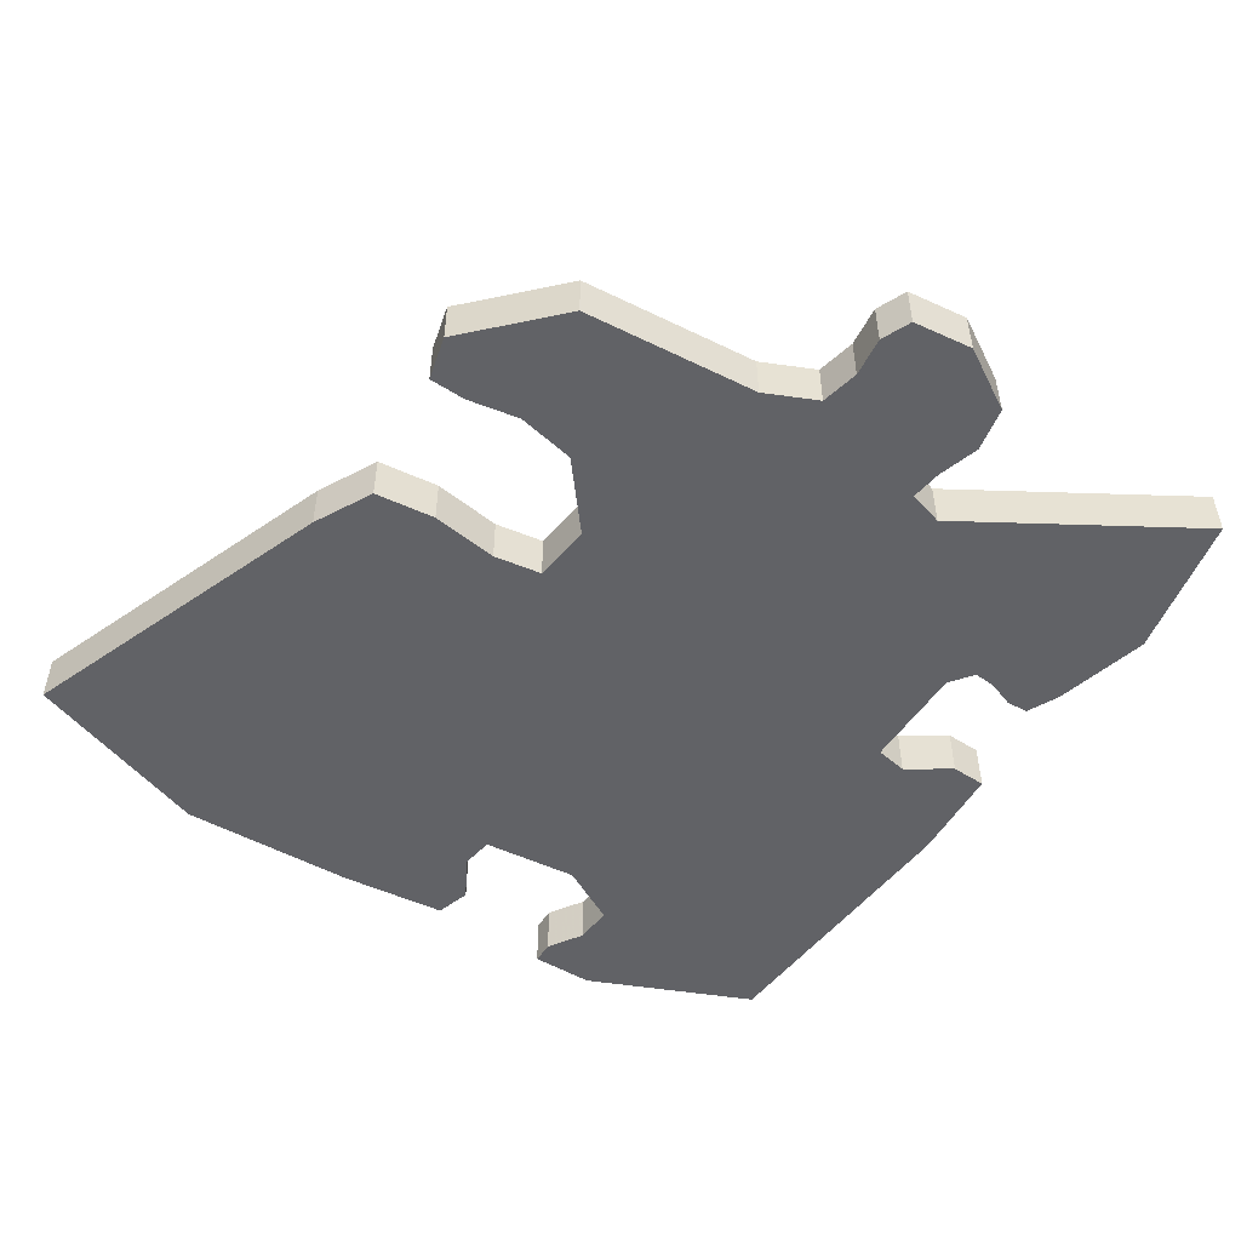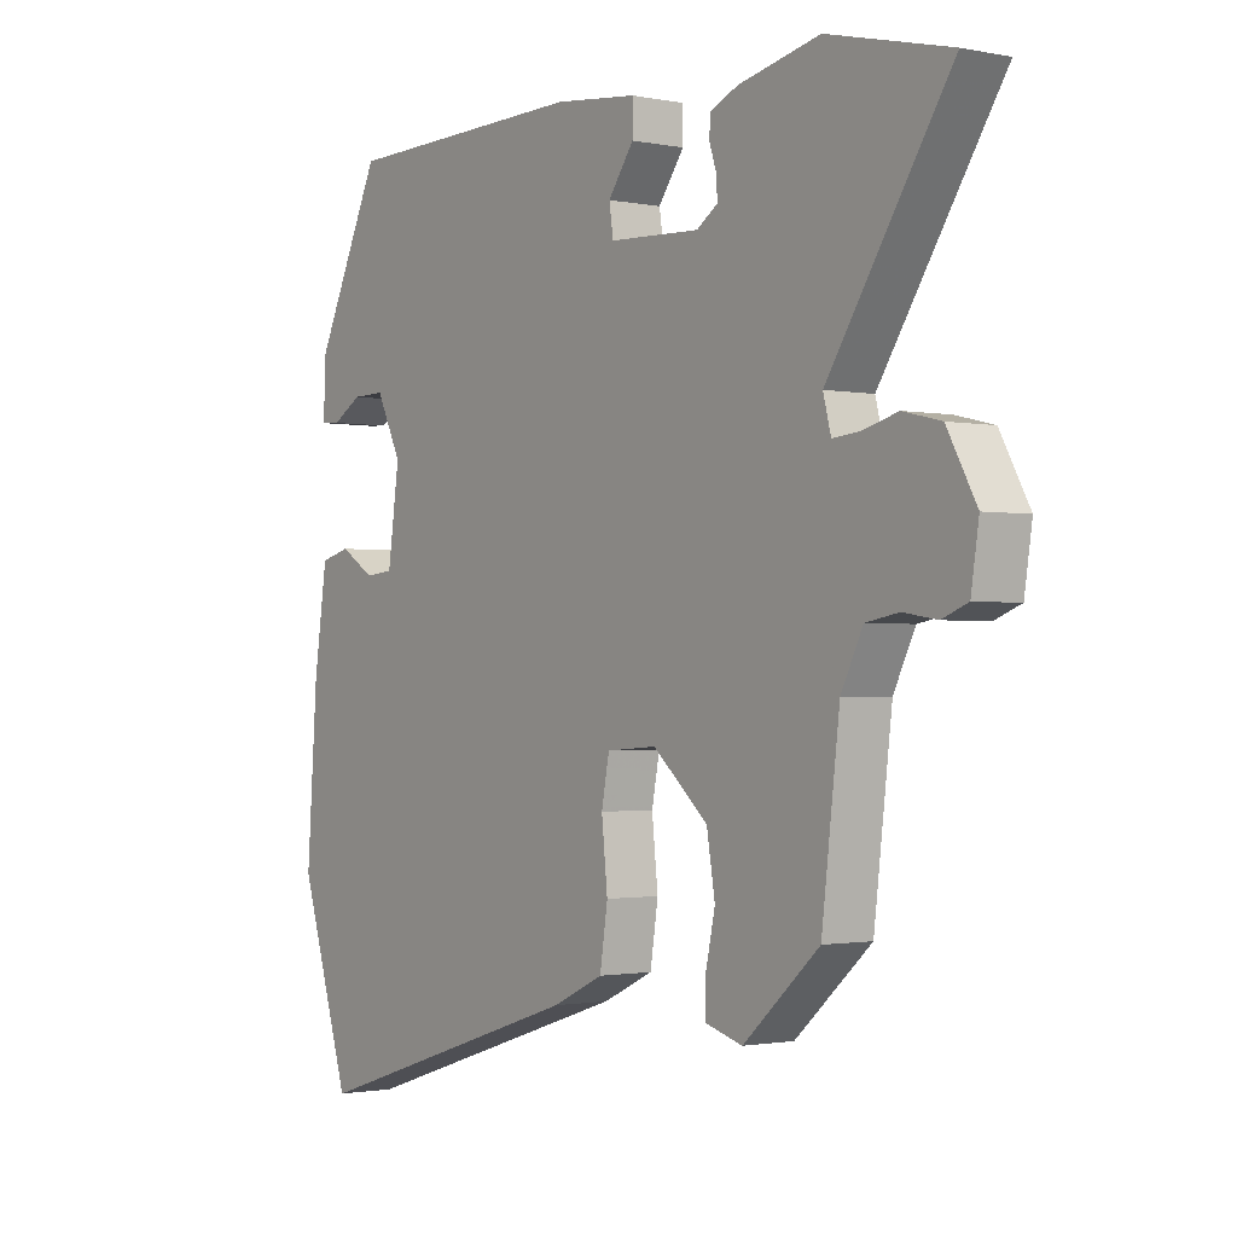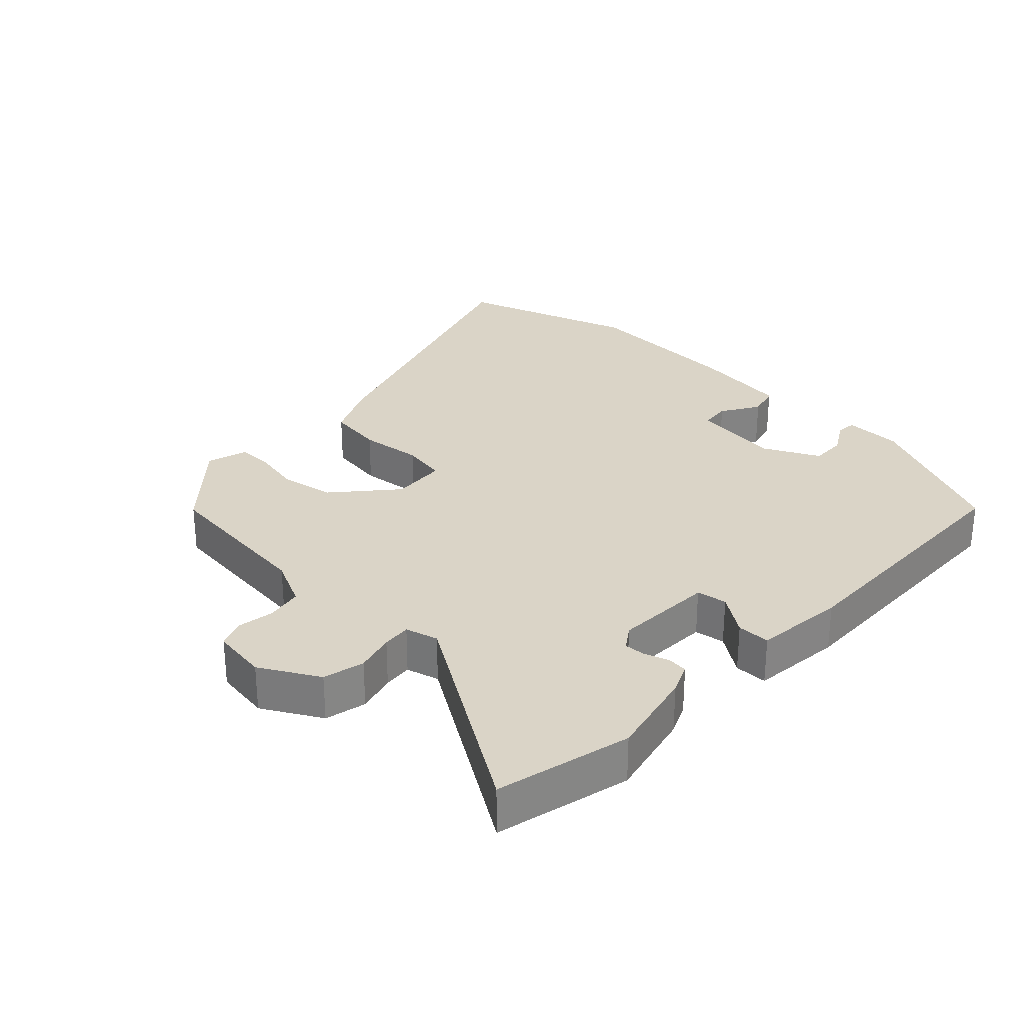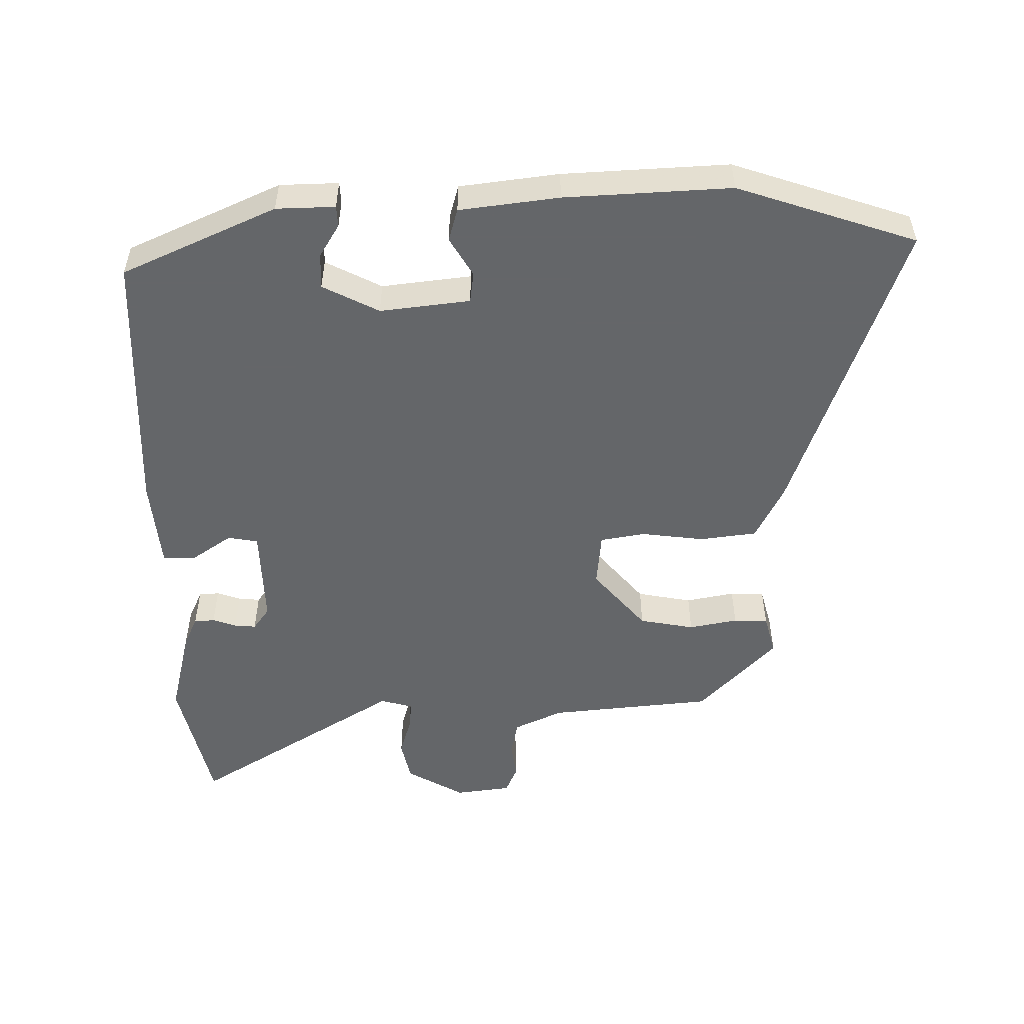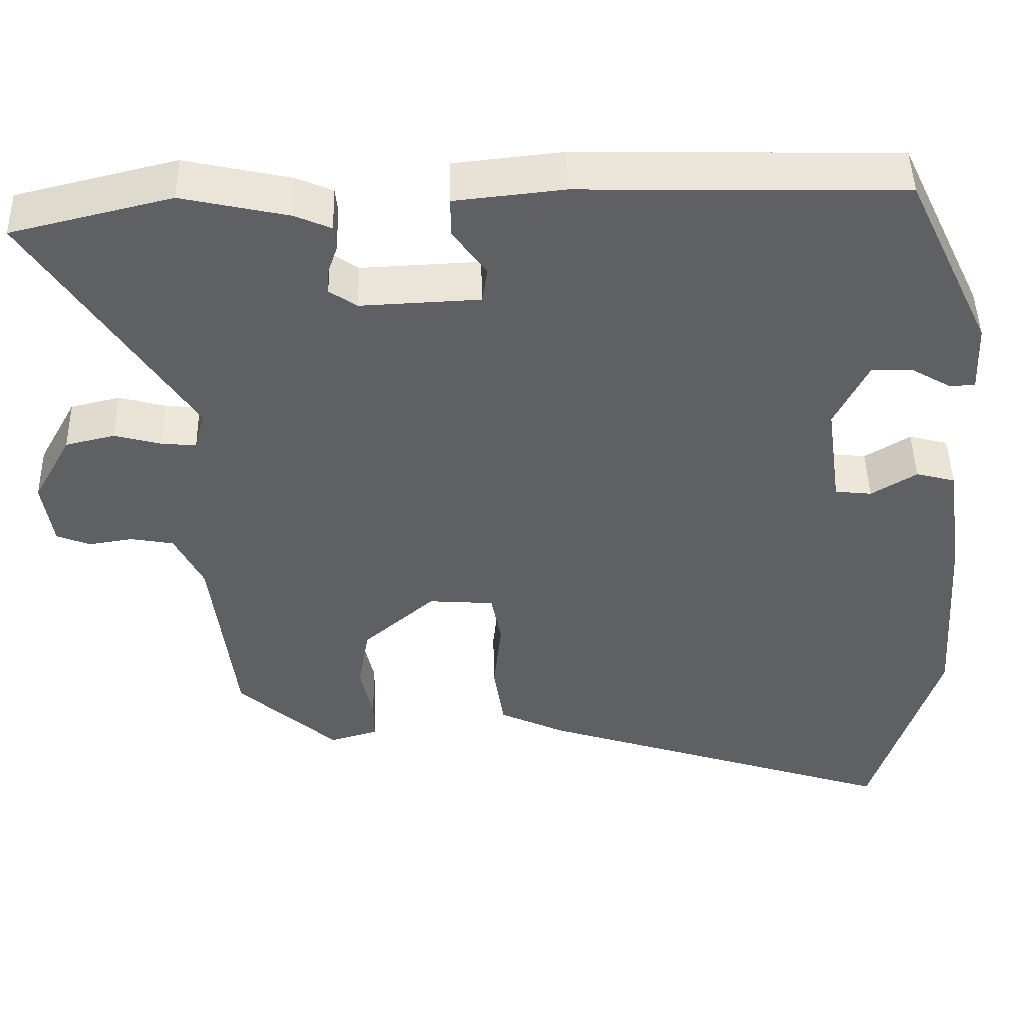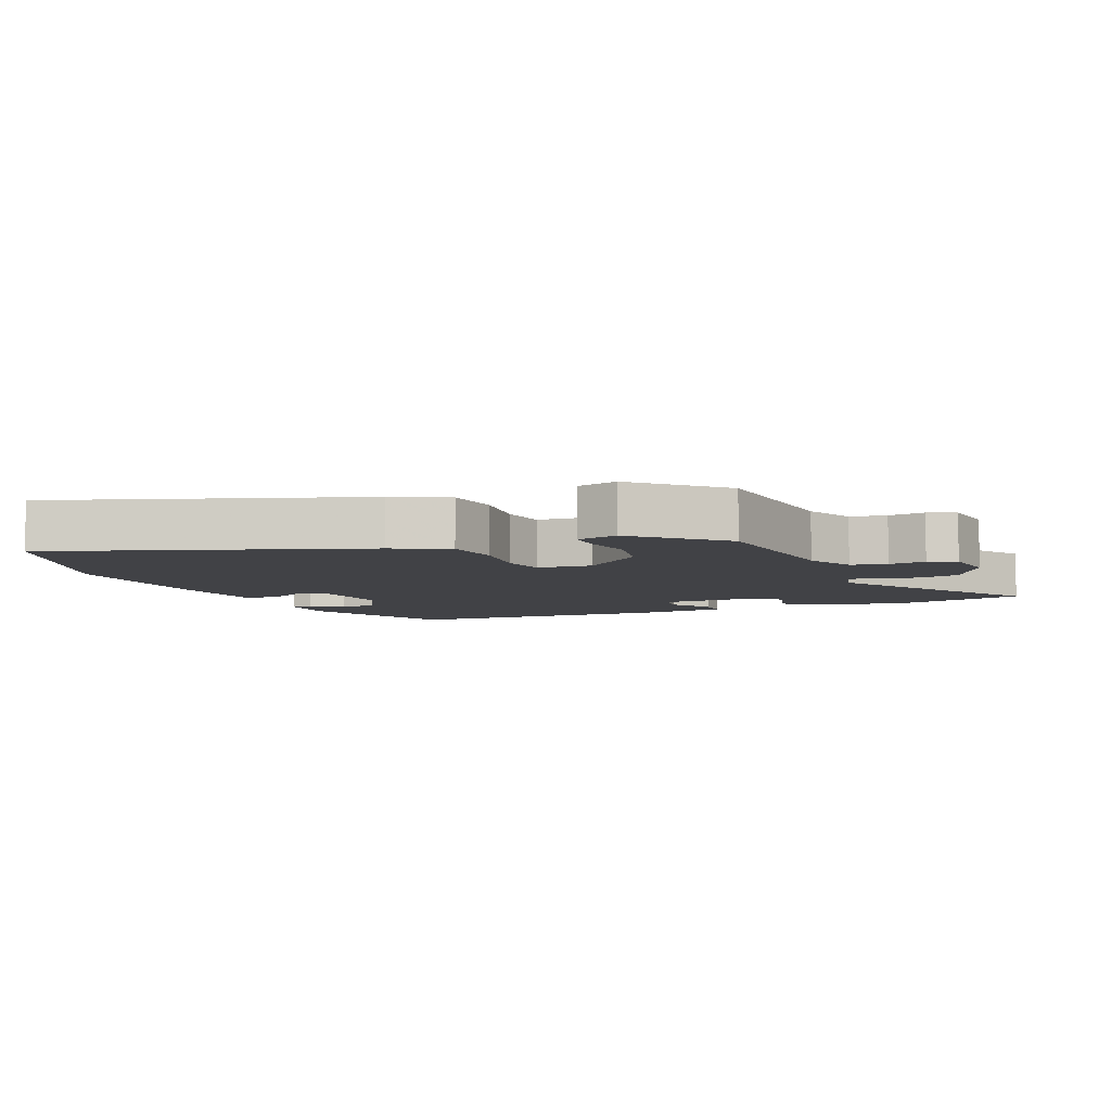
<metadata>
{"format":"obj","ext":"obj","renderer":"f3d","projection":"perspective","resolution":1024,"background":"white","views":[{"elev":-50.7,"azim":-125.1,"up":"+Y"},{"elev":-1.3,"azim":-126.3,"up":"+Z"},{"elev":28.9,"azim":-46.8,"up":"+Y"},{"elev":-51.7,"azim":89.5,"up":"+Y"},{"elev":46.9,"azim":-1.3,"up":"+Z"},{"elev":-6.7,"azim":-158.2,"up":"+Y"}]}
</metadata>
<code>
v 0.381 0.07 0.497
v 0.491 0.07 0.266
v 0.495 0.07 0.177
v 0.463 0.07 0.175
v 0.413 0.07 0.204
v 0.359 0.07 0.205
v 0.317 0.07 0.119
v 0.336 0.07 -0.017
v 0.383 0.07 -0.022
v 0.441 0.07 0.014
v 0.491 0.07 0.001
v 0.513 0.07 -0.149
v 0.531 0.07 -0.4
v 0.446 0.07 -0.673
v -0.023 0.07 -0.521
v -0.108 0.07 -0.481
v -0.121 0.07 -0.395
v -0.111 0.07 -0.299
v -0.124 0.07 -0.231
v -0.208 0.07 -0.225
v -0.3 0.07 -0.306
v -0.314 0.07 -0.39
v -0.298 0.07 -0.464
v -0.298 0.07 -0.516
v -0.36 0.07 -0.534
v -0.487 0.07 -0.42
v -0.517 0.07 -0.17
v -0.553 0.07 -0.097
v -0.608 0.07 -0.087
v -0.664 0.07 -0.096
v -0.707 0.07 -0.079
v -0.72 0.07 0.006
v -0.671 0.07 0.095
v -0.608 0.07 0.11
v -0.548 0.07 0.094
v -0.504 0.07 0.09
v -0.491 0.07 0.14
v -0.694 0.07 0.452
v -0.49 0.07 0.502
v -0.354 0.07 0.472
v -0.308 0.07 0.452
v -0.305 0.07 0.421
v -0.317 0.07 0.385
v -0.319 0.07 0.352
v -0.284 0.07 0.328
v -0.132 0.07 0.335
v -0.125 0.07 0.381
v -0.168 0.07 0.441
v -0.168 0.07 0.491
v -0.03 0.07 0.506
v 0.381 0 0.497
v 0.491 0 0.266
v 0.495 0 0.177
v 0.463 0 0.175
v 0.413 0 0.204
v 0.359 0 0.205
v 0.317 0 0.119
v 0.336 0 -0.017
v 0.383 0 -0.022
v 0.441 0 0.014
v 0.491 0 0.001
v 0.513 0 -0.149
v 0.531 0 -0.4
v 0.446 0 -0.673
v -0.023 0 -0.521
v -0.108 0 -0.481
v -0.121 0 -0.395
v -0.111 0 -0.299
v -0.124 0 -0.231
v -0.208 0 -0.225
v -0.3 0 -0.306
v -0.314 0 -0.39
v -0.298 0 -0.464
v -0.298 0 -0.516
v -0.36 0 -0.534
v -0.487 0 -0.42
v -0.517 0 -0.17
v -0.553 0 -0.097
v -0.608 0 -0.087
v -0.664 0 -0.096
v -0.707 0 -0.079
v -0.72 0 0.006
v -0.671 0 0.095
v -0.608 0 0.11
v -0.548 0 0.094
v -0.504 0 0.09
v -0.491 0 0.14
v -0.694 0 0.452
v -0.49 0 0.502
v -0.354 0 0.472
v -0.308 0 0.452
v -0.305 0 0.421
v -0.317 0 0.385
v -0.319 0 0.352
v -0.284 0 0.328
v -0.132 0 0.335
v -0.125 0 0.381
v -0.168 0 0.441
v -0.168 0 0.491
v -0.03 0 0.506
f 47 48 49 50
f 46 47 50 1
f 40 41 42 43
f 40 43 44
f 37 38 39 40
f 36 37 40 44
f 32 33 34 35
f 32 35 36
f 29 30 31 32
f 28 29 32 36
f 27 28 36 44
f 22 23 24 25
f 21 22 25 26
f 20 21 26 27
f 15 16 17 18
f 15 18 19
f 14 15 19
f 13 14 19
f 12 13 19
f 9 10 11 12
f 8 9 12 19
f 7 8 19 20
f 2 3 4 5
f 46 1 2 5
f 45 46 5 6
f 27 44 45
f 20 27 45
f 6 7 20 45
f 100 99 98 97
f 51 100 97 96
f 93 92 91 90
f 94 93 90
f 90 89 88 87
f 94 90 87 86
f 85 84 83 82
f 86 85 82
f 82 81 80 79
f 86 82 79 78
f 94 86 78 77
f 75 74 73 72
f 76 75 72 71
f 77 76 71 70
f 68 67 66 65
f 69 68 65
f 69 65 64
f 69 64 63
f 69 63 62
f 62 61 60 59
f 69 62 59 58
f 70 69 58 57
f 55 54 53 52
f 55 52 51 96
f 56 55 96 95
f 95 94 77
f 95 77 70
f 95 70 57 56
f 1 51 52 2
f 2 52 53 3
f 3 53 54 4
f 4 54 55 5
f 5 55 56 6
f 6 56 57 7
f 7 57 58 8
f 8 58 59 9
f 9 59 60 10
f 10 60 61 11
f 11 61 62 12
f 12 62 63 13
f 13 63 64 14
f 14 64 65 15
f 15 65 66 16
f 16 66 67 17
f 17 67 68 18
f 18 68 69 19
f 19 69 70 20
f 20 70 71 21
f 21 71 72 22
f 22 72 73 23
f 23 73 74 24
f 24 74 75 25
f 25 75 76 26
f 26 76 77 27
f 27 77 78 28
f 28 78 79 29
f 29 79 80 30
f 30 80 81 31
f 31 81 82 32
f 32 82 83 33
f 33 83 84 34
f 34 84 85 35
f 35 85 86 36
f 36 86 87 37
f 37 87 88 38
f 38 88 89 39
f 39 89 90 40
f 40 90 91 41
f 41 91 92 42
f 42 92 93 43
f 43 93 94 44
f 44 94 95 45
f 45 95 96 46
f 46 96 97 47
f 47 97 98 48
f 48 98 99 49
f 49 99 100 50
f 50 100 51 1

</code>
